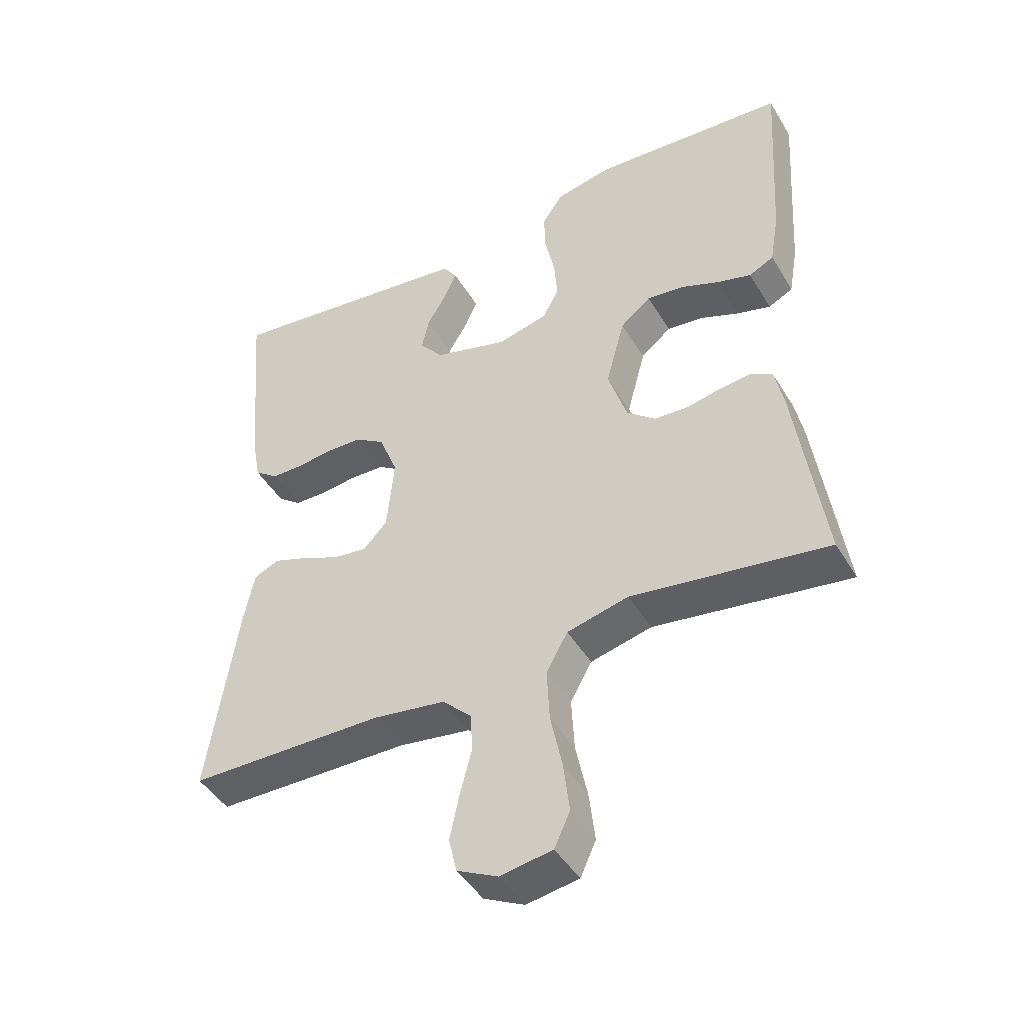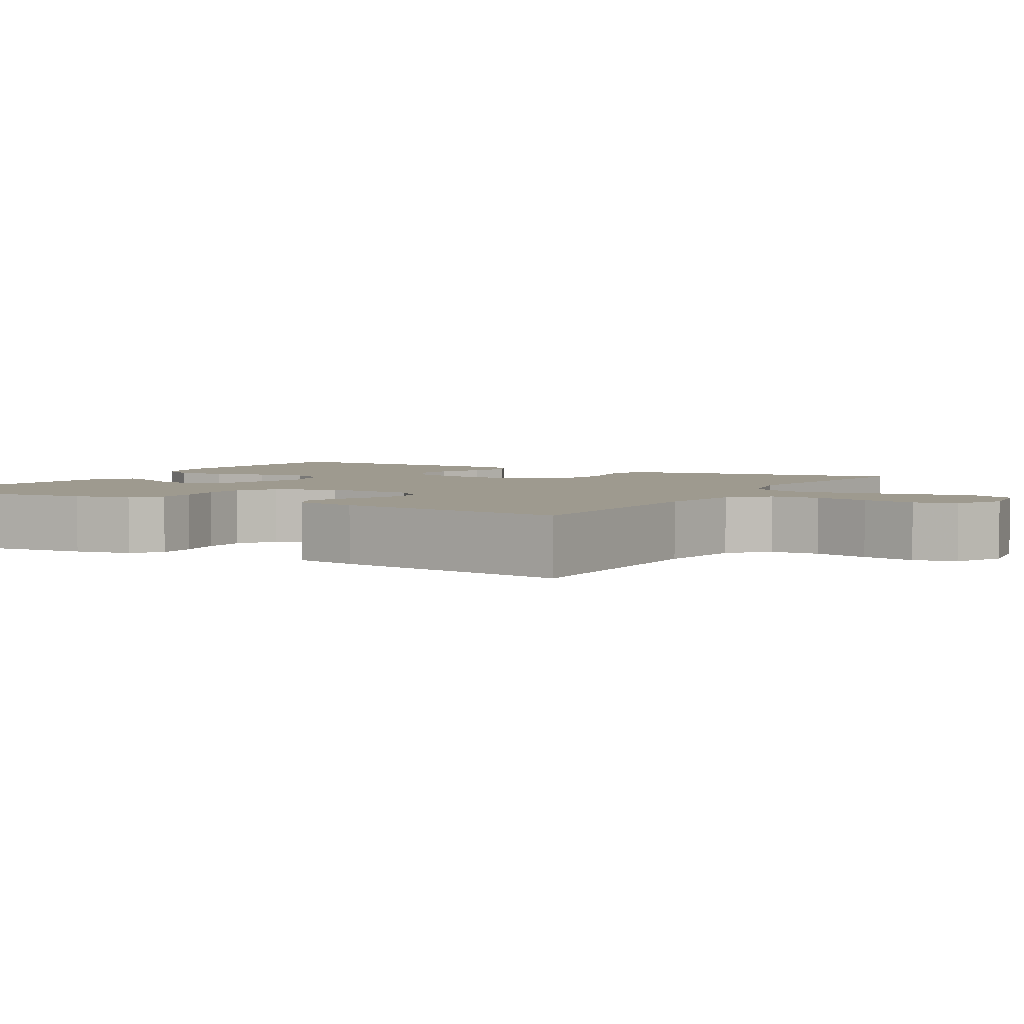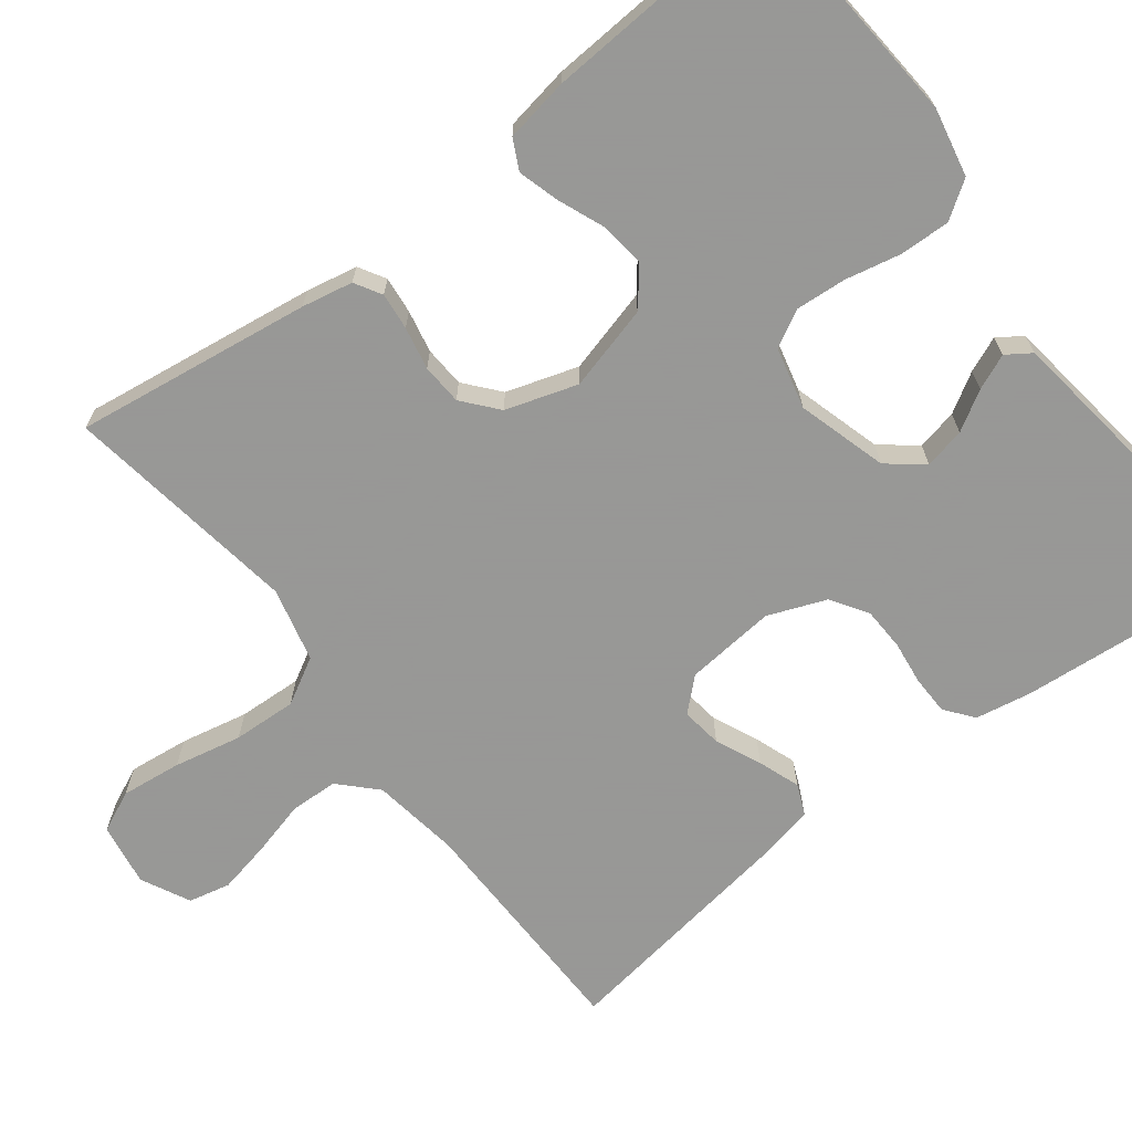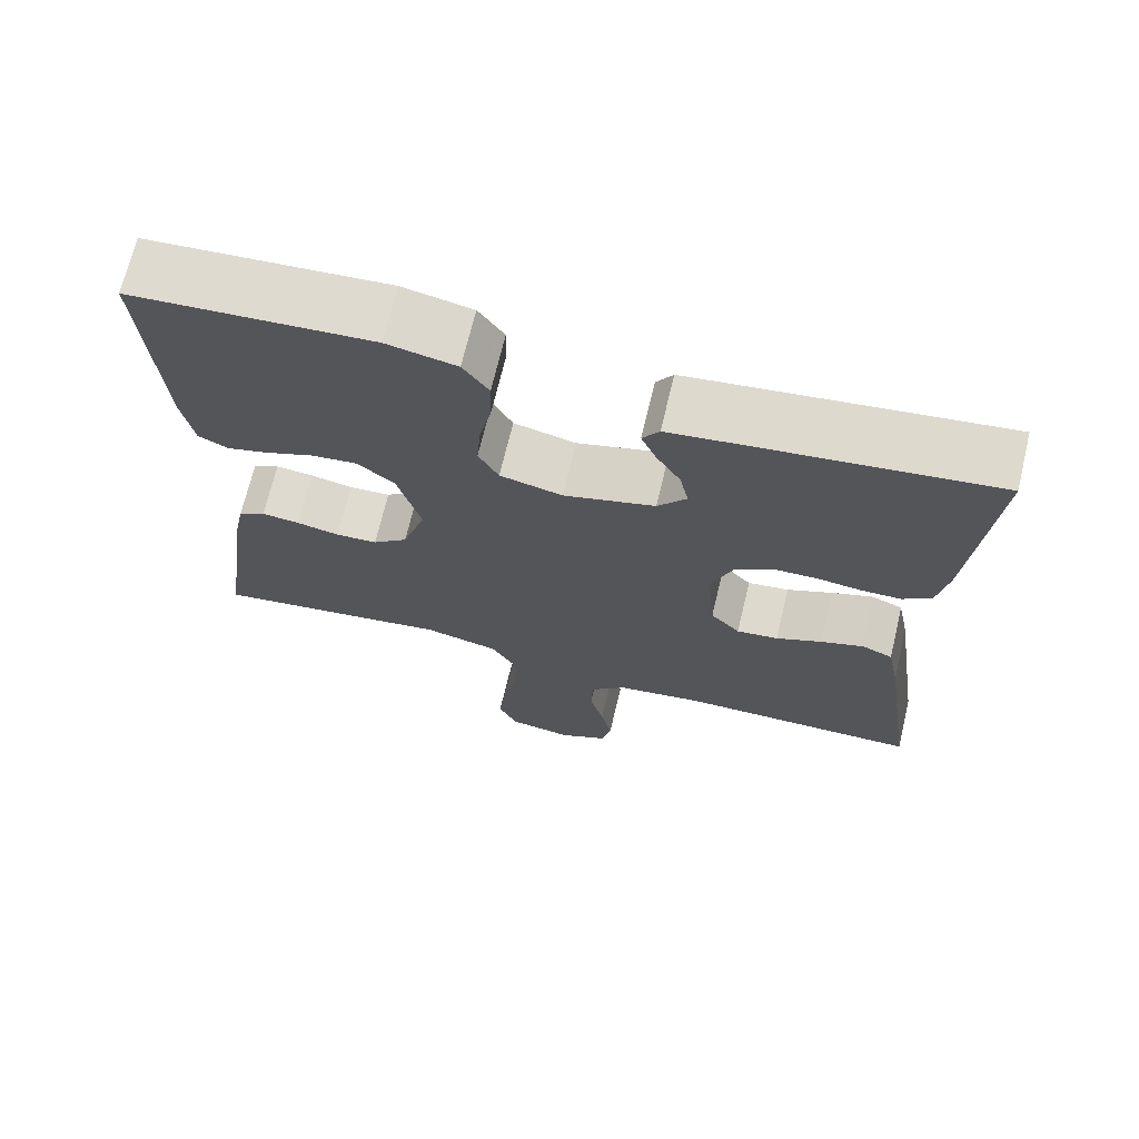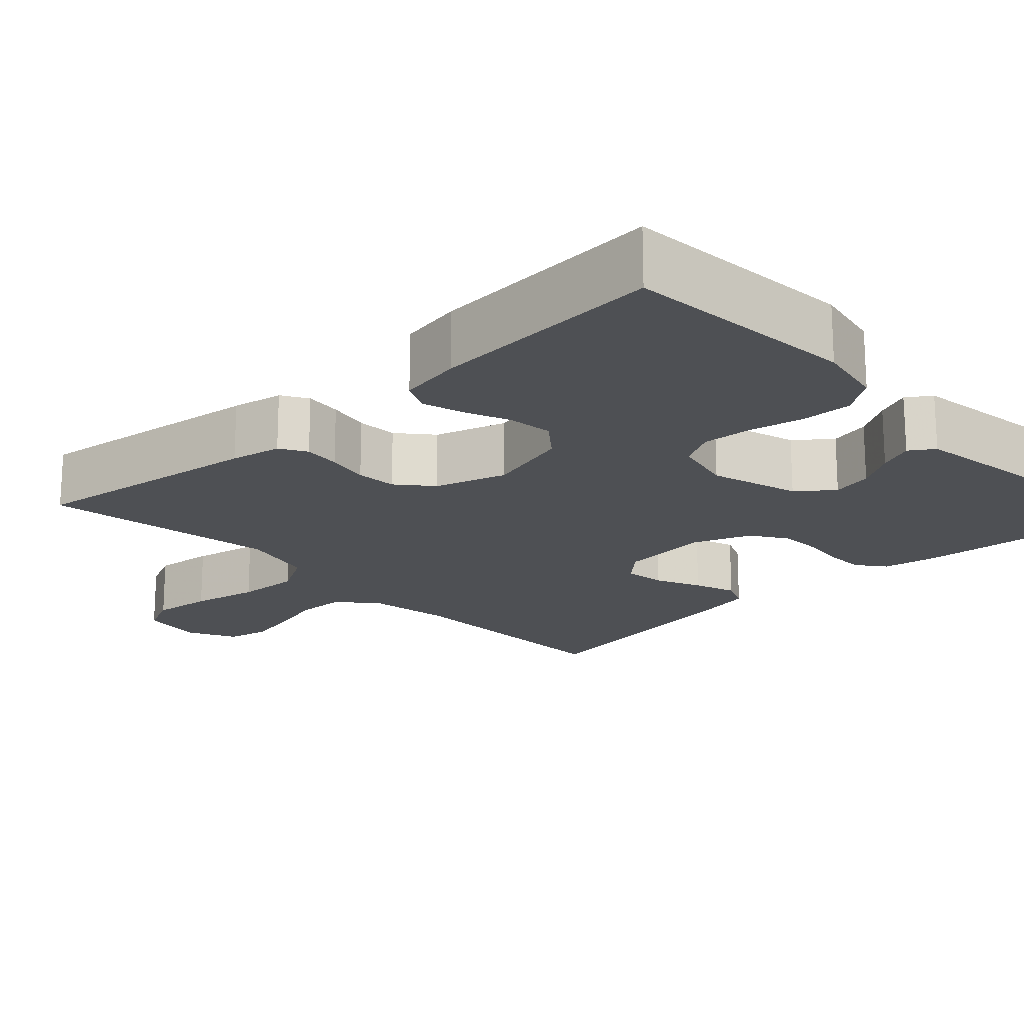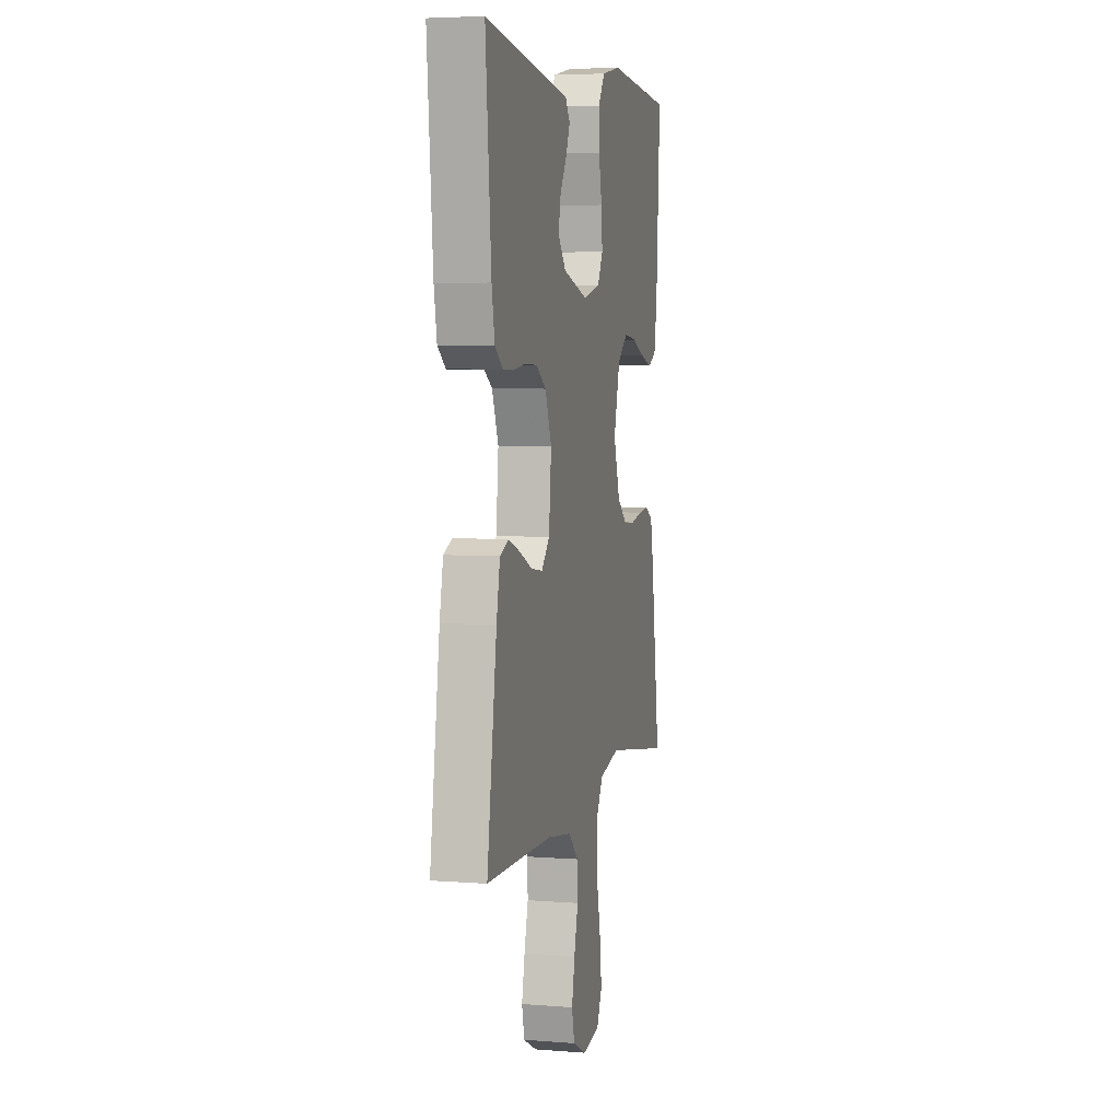
<metadata>
{"format":"obj","ext":"obj","renderer":"f3d","projection":"perspective","resolution":1024,"background":"white","views":[{"elev":-45.3,"azim":-150.7,"up":"+Z"},{"elev":3.7,"azim":119.7,"up":"+Y"},{"elev":-68.4,"azim":-52.5,"up":"+Y"},{"elev":70.1,"azim":13.5,"up":"+Z"},{"elev":-18.9,"azim":-46.5,"up":"+Y"},{"elev":4.9,"azim":103.8,"up":"+Z"}]}
</metadata>
<code>
v 0.5 0.07 -0.5
v 0.2 0.07 -0.504
v 0.089 0.07 -0.521
v 0.044 0.07 -0.565
v 0.042 0.07 -0.626
v 0.06 0.07 -0.695
v 0.074 0.07 -0.762
v 0.062 0.07 -0.815
v 0 0.07 -0.846
v -0.08 0.07 -0.833
v -0.104 0.07 -0.781
v -0.095 0.07 -0.704
v -0.077 0.07 -0.618
v -0.073 0.07 -0.537
v -0.106 0.07 -0.478
v -0.2 0.07 -0.455
v -0.5 0.07 -0.5
v -0.458 0.07 -0.2
v -0.445 0.07 -0.135
v -0.411 0.07 -0.115
v -0.364 0.07 -0.12
v -0.31 0.07 -0.131
v -0.258 0.07 -0.128
v -0.214 0.07 -0.091
v -0.185 0.07 0
v -0.214 0.07 0.108
v -0.261 0.07 0.146
v -0.318 0.07 0.139
v -0.377 0.07 0.115
v -0.429 0.07 0.1
v -0.467 0.07 0.119
v -0.481 0.07 0.2
v -0.5 0.07 0.5
v -0.2 0.07 0.522
v -0.113 0.07 0.504
v -0.081 0.07 0.457
v -0.083 0.07 0.393
v -0.098 0.07 0.323
v -0.103 0.07 0.259
v -0.078 0.07 0.212
v 0 0.07 0.193
v 0.114 0.07 0.226
v 0.15 0.07 0.271
v 0.139 0.07 0.323
v 0.109 0.07 0.373
v 0.09 0.07 0.418
v 0.111 0.07 0.449
v 0.2 0.07 0.461
v 0.5 0.07 0.5
v 0.474 0.07 0.2
v 0.461 0.07 0.128
v 0.425 0.07 0.1
v 0.376 0.07 0.099
v 0.32 0.07 0.106
v 0.265 0.07 0.104
v 0.219 0.07 0.074
v 0.19 0.07 0
v 0.201 0.07 -0.115
v 0.238 0.07 -0.155
v 0.29 0.07 -0.148
v 0.348 0.07 -0.122
v 0.401 0.07 -0.103
v 0.44 0.07 -0.12
v 0.456 0.07 -0.2
v 0.5 0 -0.5
v 0.2 0 -0.504
v 0.089 0 -0.521
v 0.044 0 -0.565
v 0.042 0 -0.626
v 0.06 0 -0.695
v 0.074 0 -0.762
v 0.062 0 -0.815
v 0 0 -0.846
v -0.08 0 -0.833
v -0.104 0 -0.781
v -0.095 0 -0.704
v -0.077 0 -0.618
v -0.073 0 -0.537
v -0.106 0 -0.478
v -0.2 0 -0.455
v -0.5 0 -0.5
v -0.458 0 -0.2
v -0.445 0 -0.135
v -0.411 0 -0.115
v -0.364 0 -0.12
v -0.31 0 -0.131
v -0.258 0 -0.128
v -0.214 0 -0.091
v -0.185 0 0
v -0.214 0 0.108
v -0.261 0 0.146
v -0.318 0 0.139
v -0.377 0 0.115
v -0.429 0 0.1
v -0.467 0 0.119
v -0.481 0 0.2
v -0.5 0 0.5
v -0.2 0 0.522
v -0.113 0 0.504
v -0.081 0 0.457
v -0.083 0 0.393
v -0.098 0 0.323
v -0.103 0 0.259
v -0.078 0 0.212
v 0 0 0.193
v 0.114 0 0.226
v 0.15 0 0.271
v 0.139 0 0.323
v 0.109 0 0.373
v 0.09 0 0.418
v 0.111 0 0.449
v 0.2 0 0.461
v 0.5 0 0.5
v 0.474 0 0.2
v 0.461 0 0.128
v 0.425 0 0.1
v 0.376 0 0.099
v 0.32 0 0.106
v 0.265 0 0.104
v 0.219 0 0.074
v 0.19 0 0
v 0.201 0 -0.115
v 0.238 0 -0.155
v 0.29 0 -0.148
v 0.348 0 -0.122
v 0.401 0 -0.103
v 0.44 0 -0.12
v 0.456 0 -0.2
f 64 1 2
f 63 64 2
f 62 63 2
f 61 62 2
f 60 61 2
f 59 60 2 3
f 58 59 3 4
f 57 58 4
f 52 53 54
f 51 52 54
f 50 51 54
f 49 50 54
f 48 49 54
f 47 48 54
f 46 47 54
f 45 46 54
f 44 45 54
f 43 44 54 55
f 42 43 55 56
f 36 37 38
f 35 36 38
f 34 35 38
f 33 34 38
f 32 33 38
f 31 32 38
f 30 31 38
f 29 30 38
f 28 29 38
f 27 28 38 39
f 26 27 39 40
f 20 21 22
f 19 20 22
f 18 19 22
f 17 18 22
f 16 17 22
f 15 16 22 23
f 14 15 23 24
f 11 12 13
f 10 11 13
f 9 10 13
f 8 9 13
f 7 8 13
f 6 7 13
f 5 6 13
f 4 5 13 14
f 14 24 25
f 4 14 25
f 57 4 25
f 57 25 26
f 56 57 26
f 42 56 26
f 41 42 26
f 26 40 41
f 66 65 128
f 66 128 127
f 66 127 126
f 66 126 125
f 66 125 124
f 67 66 124 123
f 68 67 123 122
f 68 122 121
f 118 117 116
f 118 116 115
f 118 115 114
f 118 114 113
f 118 113 112
f 118 112 111
f 118 111 110
f 118 110 109
f 118 109 108
f 119 118 108 107
f 120 119 107 106
f 102 101 100
f 102 100 99
f 102 99 98
f 102 98 97
f 102 97 96
f 102 96 95
f 102 95 94
f 102 94 93
f 102 93 92
f 103 102 92 91
f 104 103 91 90
f 86 85 84
f 86 84 83
f 86 83 82
f 86 82 81
f 86 81 80
f 87 86 80 79
f 88 87 79 78
f 77 76 75
f 77 75 74
f 77 74 73
f 77 73 72
f 77 72 71
f 77 71 70
f 77 70 69
f 78 77 69 68
f 89 88 78
f 89 78 68
f 89 68 121
f 90 89 121
f 90 121 120
f 90 120 106
f 90 106 105
f 105 104 90
f 1 65 66 2
f 2 66 67 3
f 3 67 68 4
f 4 68 69 5
f 5 69 70 6
f 6 70 71 7
f 7 71 72 8
f 8 72 73 9
f 9 73 74 10
f 10 74 75 11
f 11 75 76 12
f 12 76 77 13
f 13 77 78 14
f 14 78 79 15
f 15 79 80 16
f 16 80 81 17
f 17 81 82 18
f 18 82 83 19
f 19 83 84 20
f 20 84 85 21
f 21 85 86 22
f 22 86 87 23
f 23 87 88 24
f 24 88 89 25
f 25 89 90 26
f 26 90 91 27
f 27 91 92 28
f 28 92 93 29
f 29 93 94 30
f 30 94 95 31
f 31 95 96 32
f 32 96 97 33
f 33 97 98 34
f 34 98 99 35
f 35 99 100 36
f 36 100 101 37
f 37 101 102 38
f 38 102 103 39
f 39 103 104 40
f 40 104 105 41
f 41 105 106 42
f 42 106 107 43
f 43 107 108 44
f 44 108 109 45
f 45 109 110 46
f 46 110 111 47
f 47 111 112 48
f 48 112 113 49
f 49 113 114 50
f 50 114 115 51
f 51 115 116 52
f 52 116 117 53
f 53 117 118 54
f 54 118 119 55
f 55 119 120 56
f 56 120 121 57
f 57 121 122 58
f 58 122 123 59
f 59 123 124 60
f 60 124 125 61
f 61 125 126 62
f 62 126 127 63
f 63 127 128 64
f 64 128 65 1

</code>
